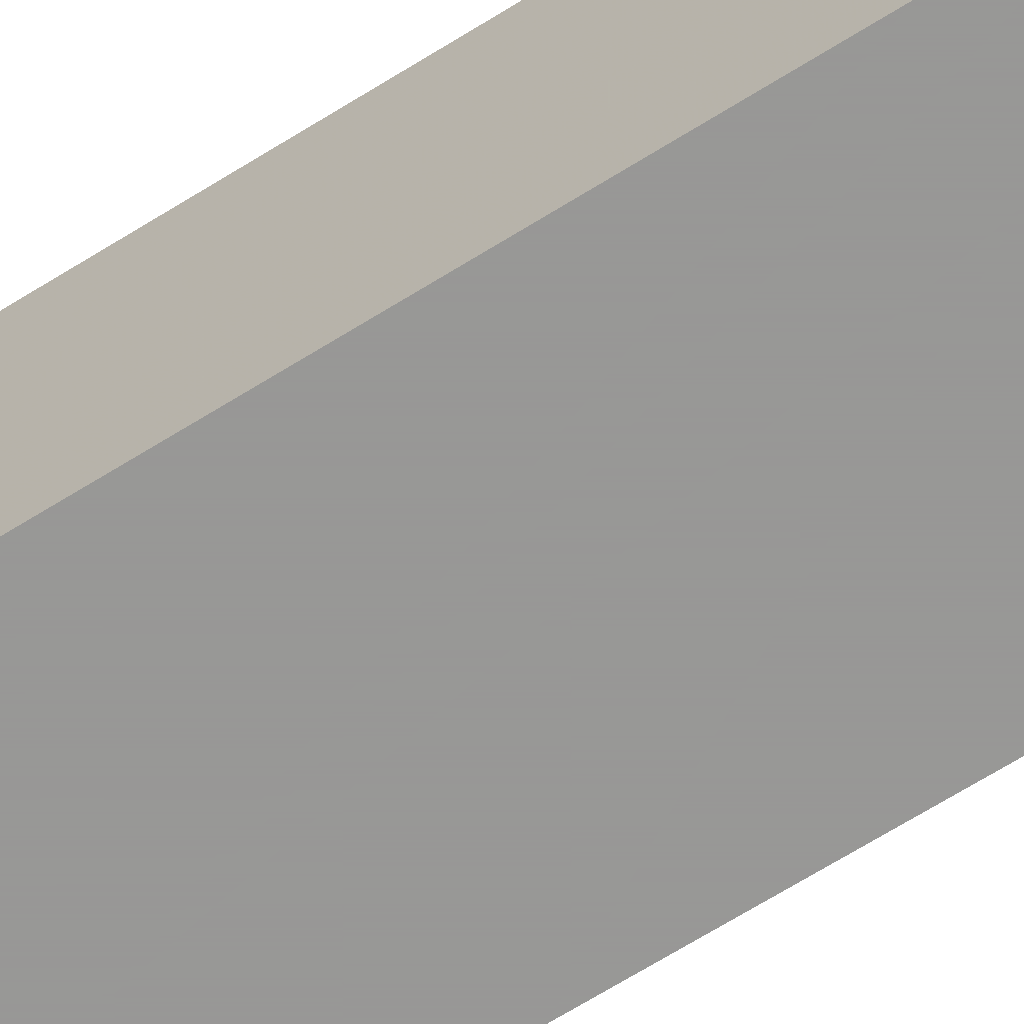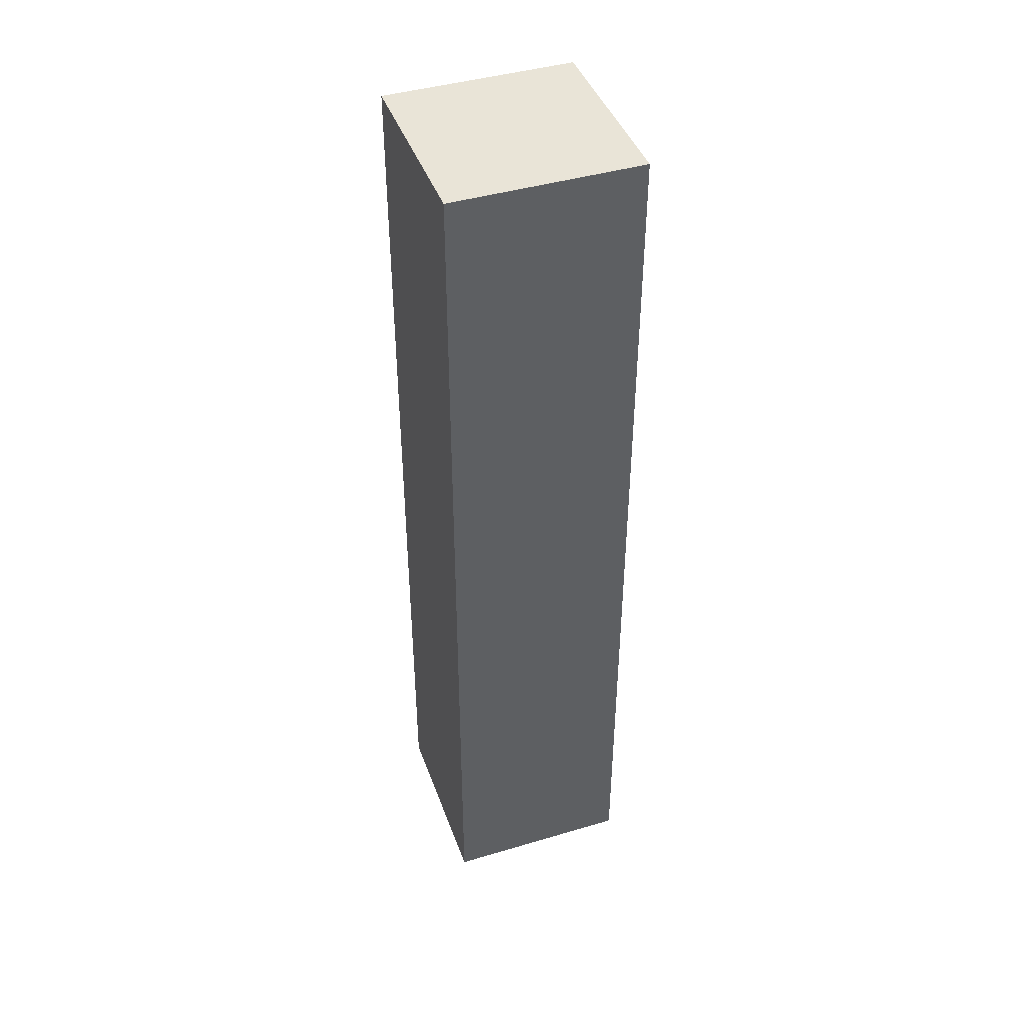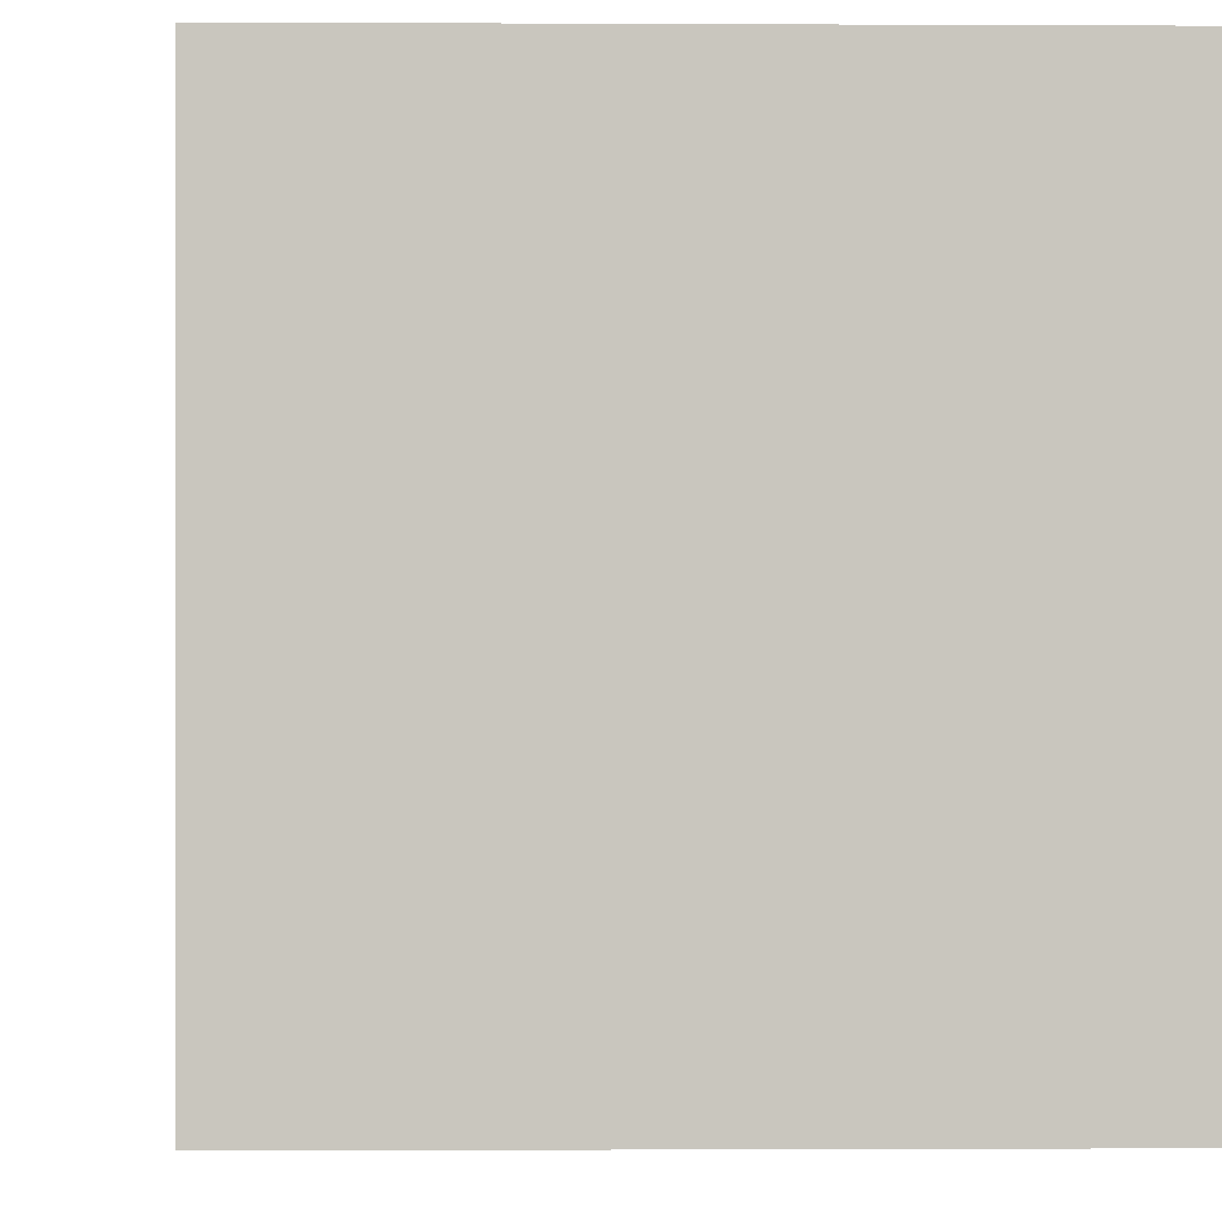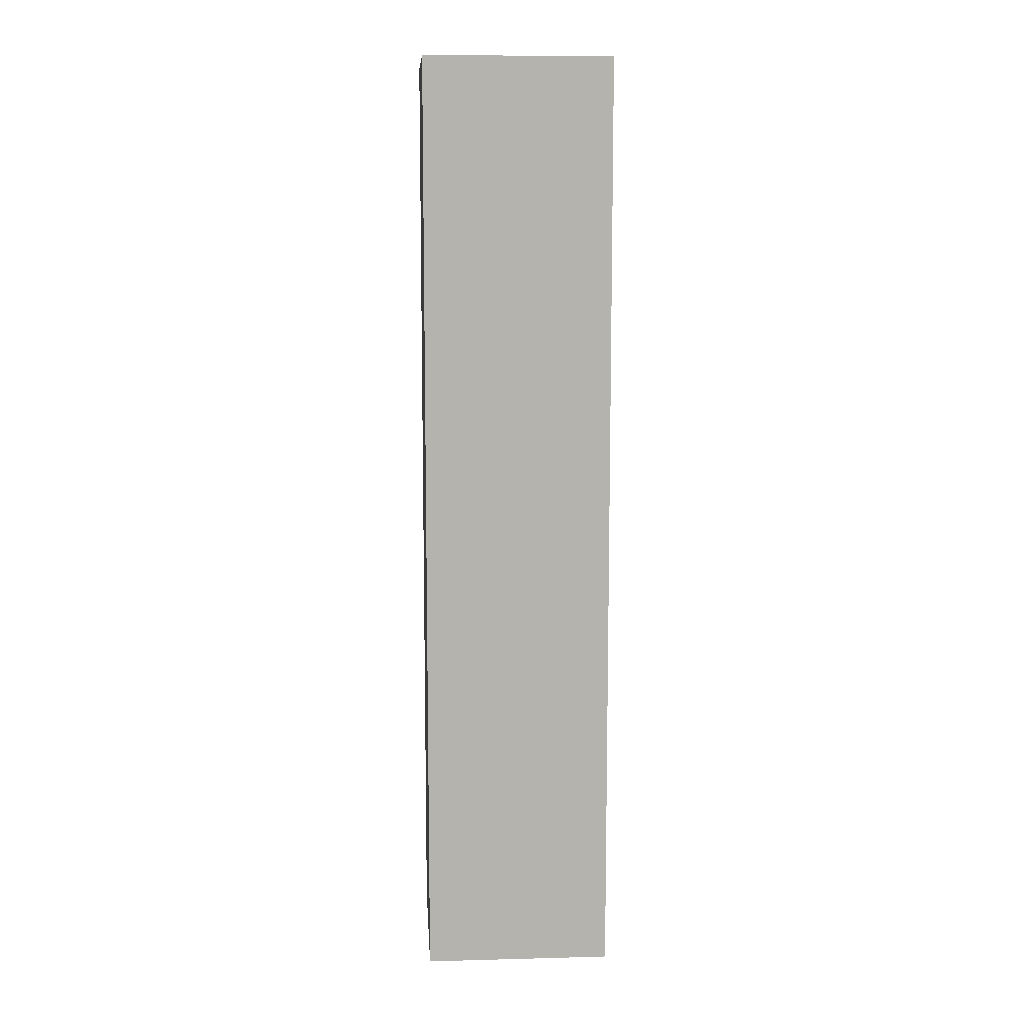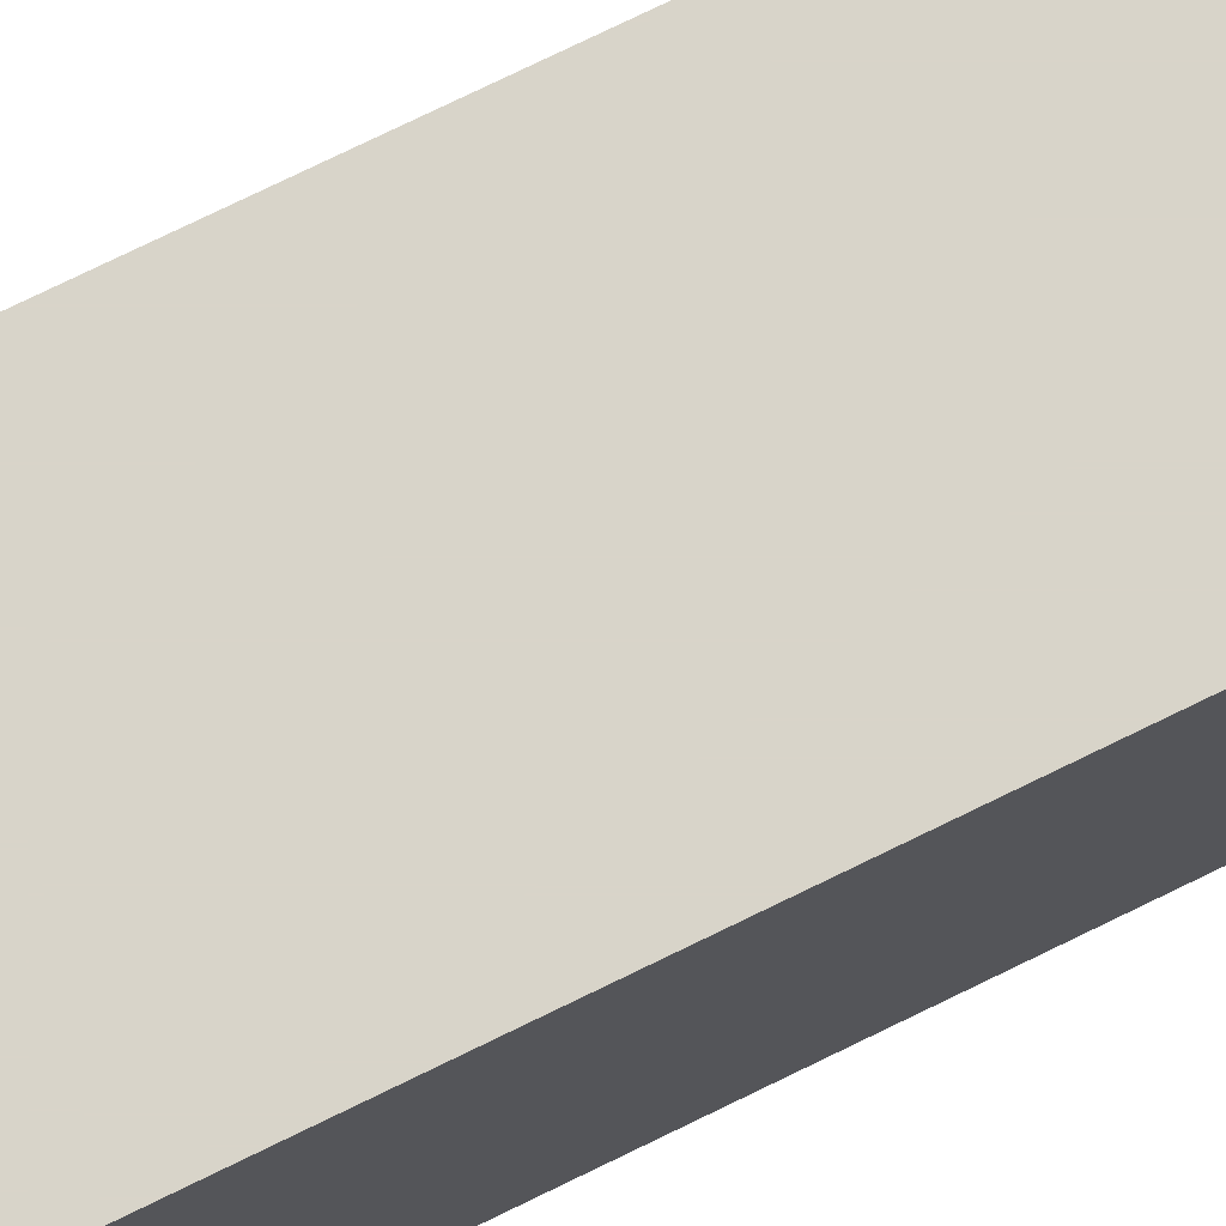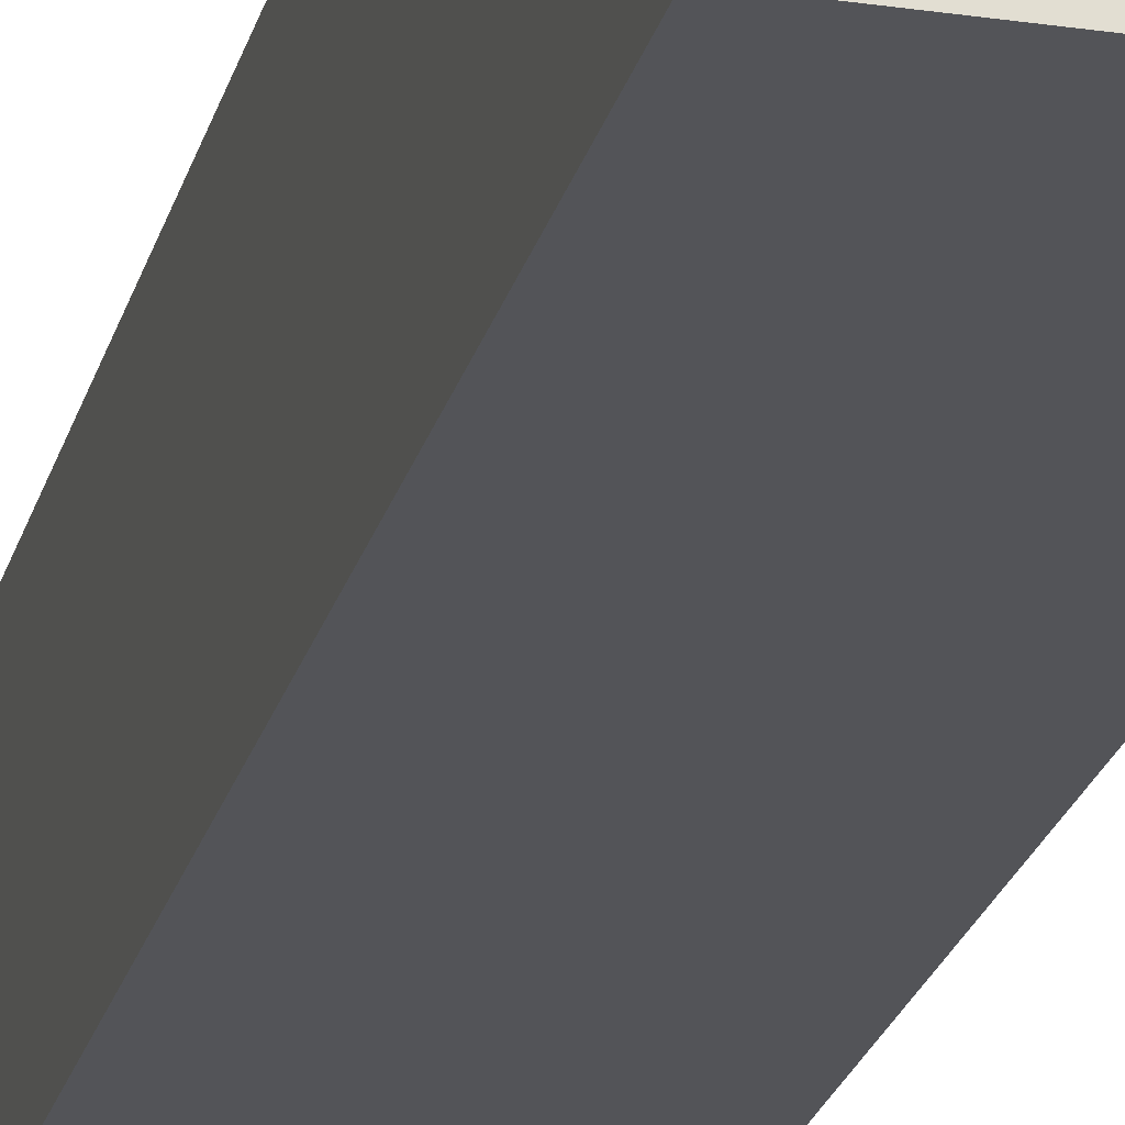
<metadata>
{"format":"obj","ext":"obj","renderer":"f3d","projection":"perspective","resolution":1024,"background":"white","views":[{"elev":-68.4,"azim":121.9,"up":"+Z"},{"elev":43.3,"azim":70.7,"up":"+Y"},{"elev":-0.5,"azim":-2.6,"up":"+Z"},{"elev":10.2,"azim":-3.8,"up":"+Y"},{"elev":75.0,"azim":-116.1,"up":"+Z"},{"elev":-23.5,"azim":166.1,"up":"+Z"}]}
</metadata>
<code>
o Mesh1_Wood_Pole_Model
v 0.25 2.5 0.25
v 0.25 2.5 -0.25
v -0.25 2.5 -0.25
v 0.25 0 0.25
v -0.25 0 0.25
v -0.25 0 -0.25
v 0.25 0 -0.25
v -0.25 2.5 0.25
f 1 2 3
f 2 1 4
f 5 6 7
f 8 3 6
f 6 3 2
f 1 8 5
f 8 1 3
f 7 2 4
f 4 5 7
f 5 8 6
f 7 6 2
f 4 1 5

</code>
